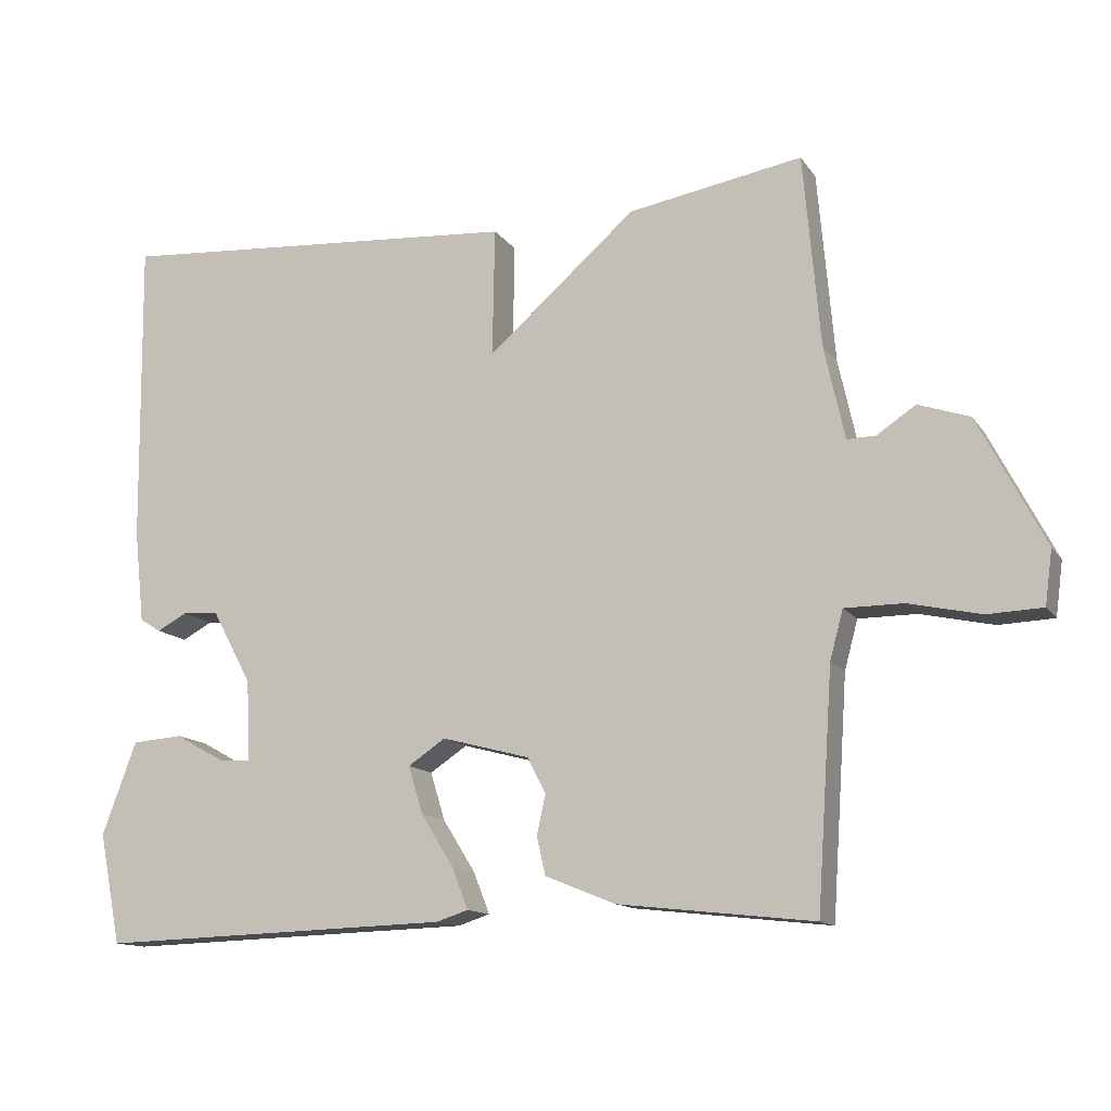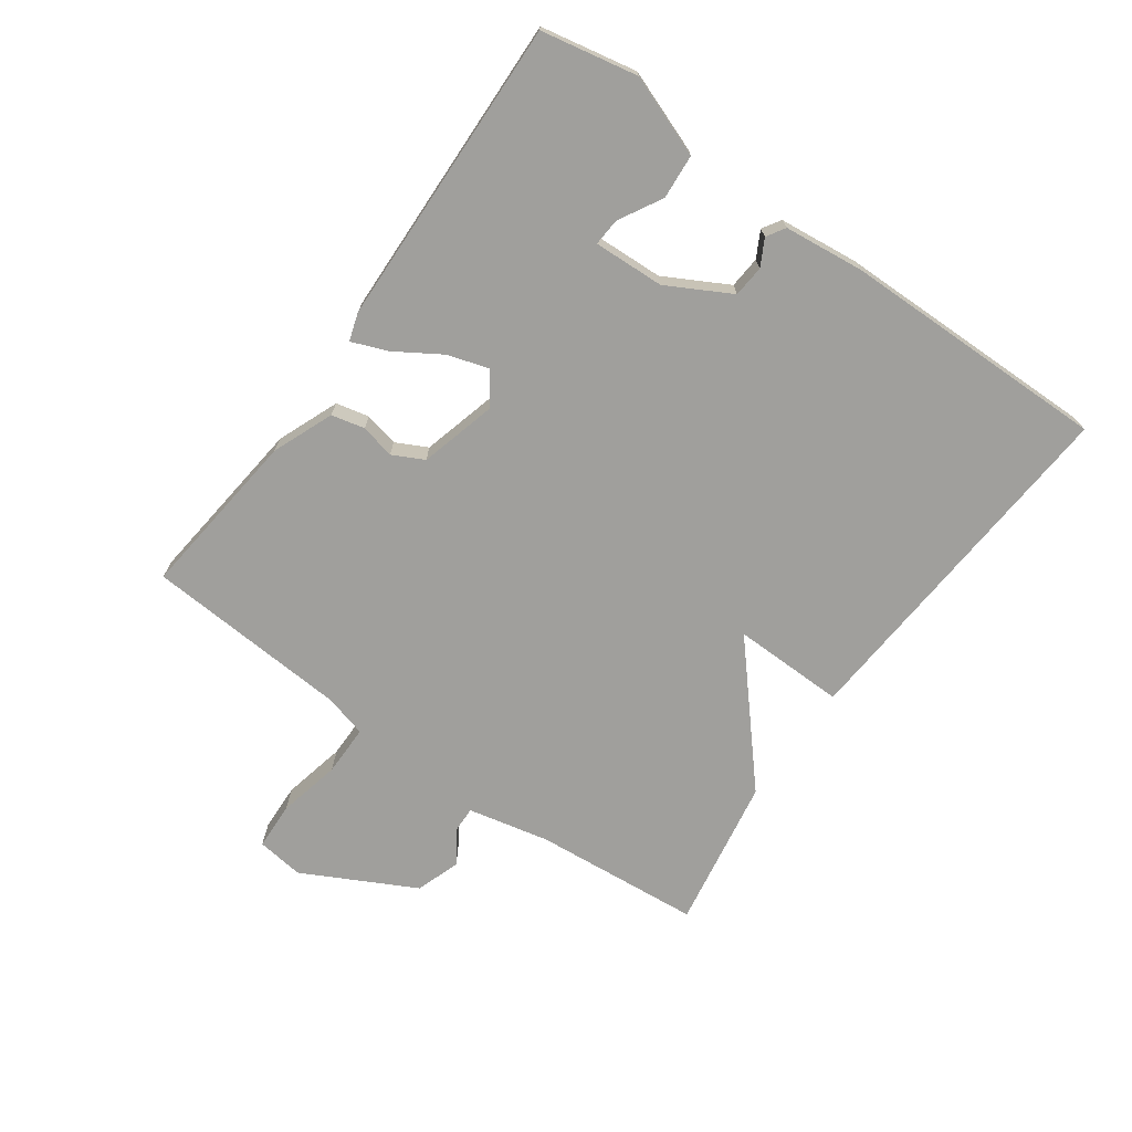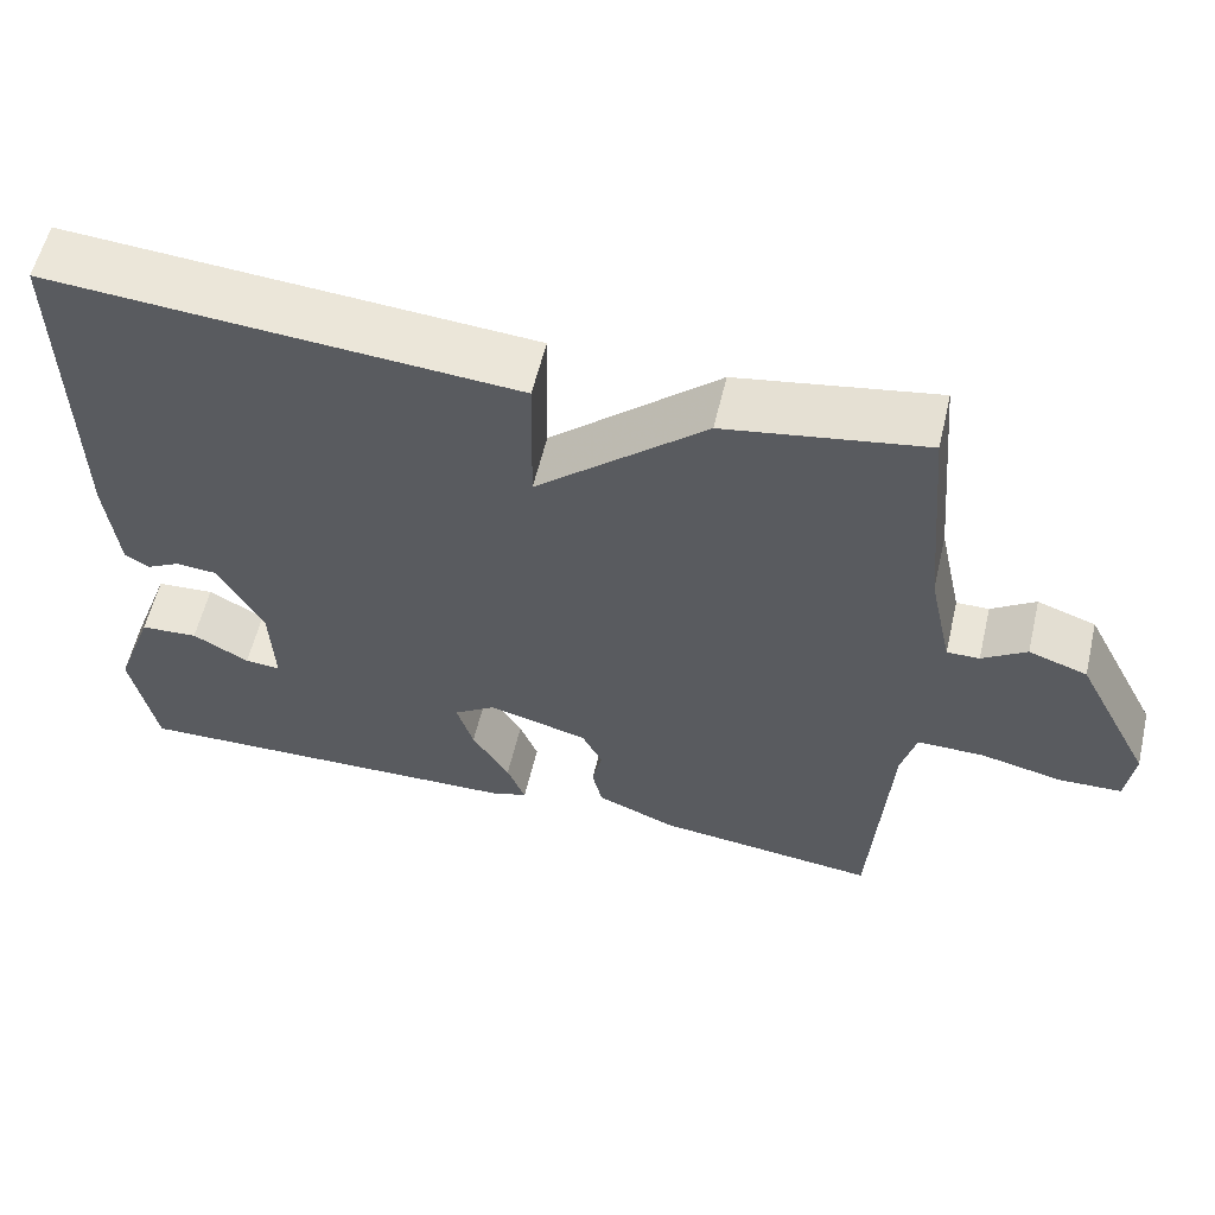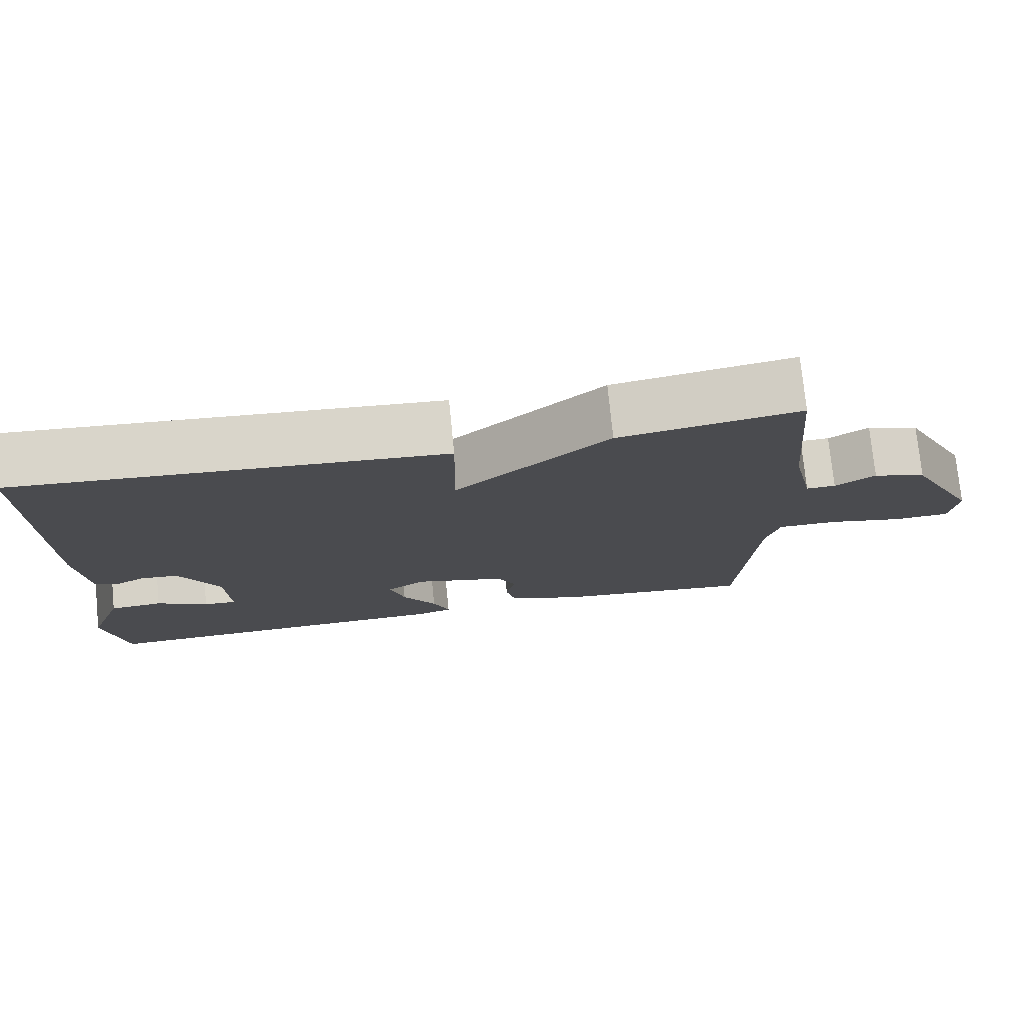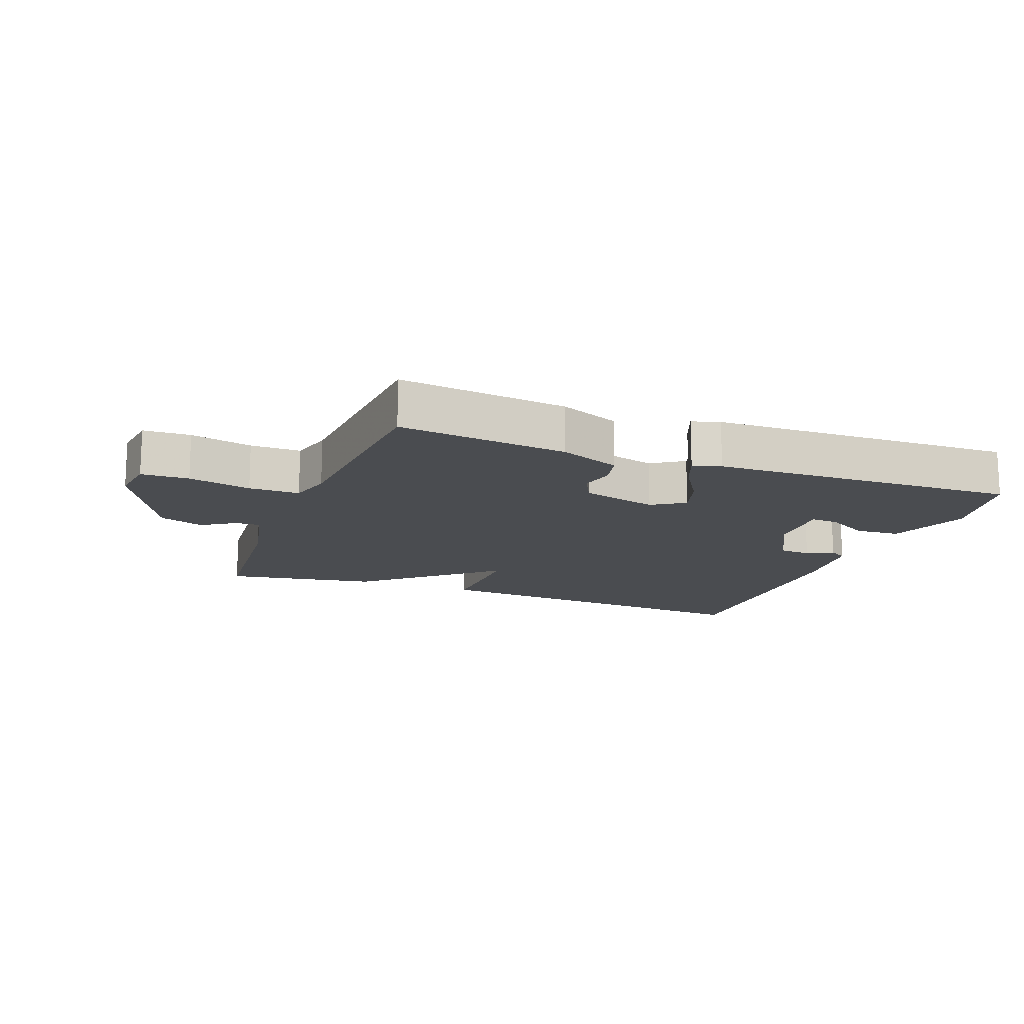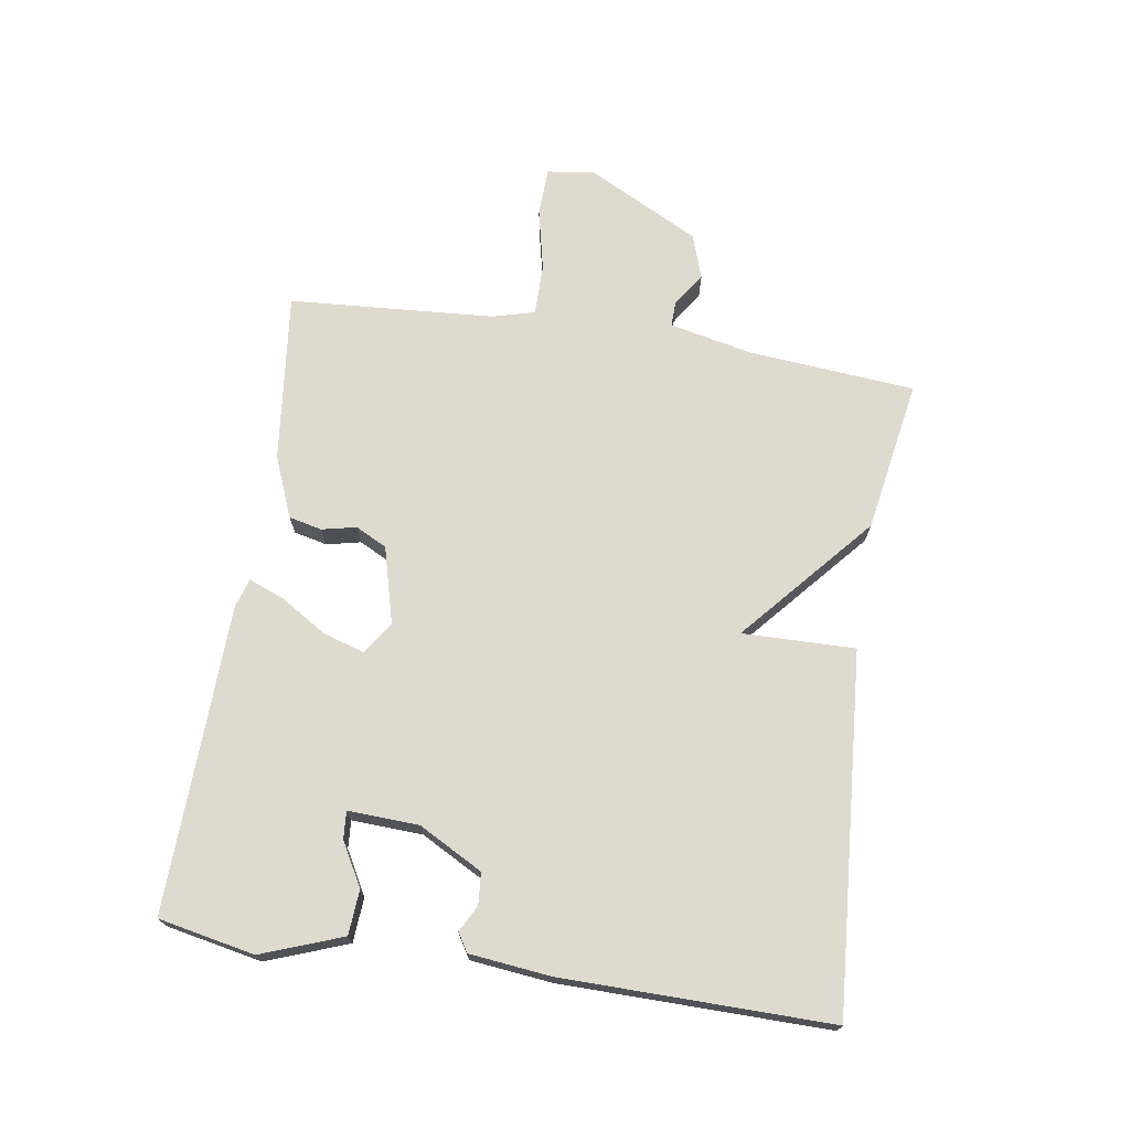
<metadata>
{"format":"obj","ext":"obj","renderer":"f3d","projection":"perspective","resolution":1024,"background":"white","views":[{"elev":-13.2,"azim":22.0,"up":"+Z"},{"elev":-71.2,"azim":-125.5,"up":"+Y"},{"elev":57.9,"azim":13.3,"up":"+Z"},{"elev":75.6,"azim":-5.7,"up":"+Z"},{"elev":-14.9,"azim":159.1,"up":"+Y"},{"elev":71.3,"azim":-81.2,"up":"+Y"}]}
</metadata>
<code>
v -0.5 0.07 0.5
v 0.061 0.07 0.459
v 0.058 0.07 0.282
v 0.261 0.07 0.459
v 0.5 0.07 0.5
v 0.523 0.07 0.236
v 0.551 0.07 0.108
v 0.59 0.07 0.109
v 0.643 0.07 0.144
v 0.713 0.07 0.12
v 0.804 0.07 -0.056
v 0.794 0.07 -0.13
v 0.719 0.07 -0.133
v 0.62 0.07 -0.111
v 0.54 0.07 -0.111
v 0.522 0.07 -0.178
v 0.5 0.07 -0.5
v 0.233 0.07 -0.47
v 0.137 0.07 -0.431
v 0.125 0.07 -0.379
v 0.137 0.07 -0.325
v 0.112 0.07 -0.276
v -0.008 0.07 -0.244
v -0.059 0.07 -0.278
v -0.039 0.07 -0.343
v 0.006 0.07 -0.415
v 0.028 0.07 -0.471
v -0.016 0.07 -0.485
v -0.5 0.07 -0.5
v -0.53 0.07 -0.349
v -0.483 0.07 -0.222
v -0.413 0.07 -0.217
v -0.345 0.07 -0.255
v -0.302 0.07 -0.258
v -0.307 0.07 -0.147
v -0.361 0.07 -0.047
v -0.411 0.07 -0.043
v -0.452 0.07 -0.065
v -0.481 0.07 -0.047
v -0.495 0.07 0.08
v -0.5 0 0.5
v 0.061 0 0.459
v 0.058 0 0.282
v 0.261 0 0.459
v 0.5 0 0.5
v 0.523 0 0.236
v 0.551 0 0.108
v 0.59 0 0.109
v 0.643 0 0.144
v 0.713 0 0.12
v 0.804 0 -0.056
v 0.794 0 -0.13
v 0.719 0 -0.133
v 0.62 0 -0.111
v 0.54 0 -0.111
v 0.522 0 -0.178
v 0.5 0 -0.5
v 0.233 0 -0.47
v 0.137 0 -0.431
v 0.125 0 -0.379
v 0.137 0 -0.325
v 0.112 0 -0.276
v -0.008 0 -0.244
v -0.059 0 -0.278
v -0.039 0 -0.343
v 0.006 0 -0.415
v 0.028 0 -0.471
v -0.016 0 -0.485
v -0.5 0 -0.5
v -0.53 0 -0.349
v -0.483 0 -0.222
v -0.413 0 -0.217
v -0.345 0 -0.255
v -0.302 0 -0.258
v -0.307 0 -0.147
v -0.361 0 -0.047
v -0.411 0 -0.043
v -0.452 0 -0.065
v -0.481 0 -0.047
v -0.495 0 0.08
f 1 2 3
f 40 1 3
f 39 40 3
f 38 39 3
f 37 38 3
f 36 37 3
f 35 36 3
f 4 5 6
f 3 4 6
f 35 3 6
f 34 35 6
f 31 32 33
f 30 31 33
f 29 30 33
f 28 29 33
f 27 28 33
f 27 33 34
f 26 27 34
f 25 26 34
f 24 25 34
f 23 24 34 6
f 19 20 21
f 18 19 21
f 17 18 21
f 16 17 21
f 15 16 21 22
f 12 13 14
f 11 12 14
f 10 11 14
f 9 10 14
f 8 9 14
f 7 8 14 15
f 15 22 23
f 7 15 23
f 6 7 23
f 43 42 41
f 43 41 80
f 43 80 79
f 43 79 78
f 43 78 77
f 43 77 76
f 43 76 75
f 46 45 44
f 46 44 43
f 46 43 75
f 46 75 74
f 73 72 71
f 73 71 70
f 73 70 69
f 73 69 68
f 73 68 67
f 74 73 67
f 74 67 66
f 74 66 65
f 74 65 64
f 46 74 64 63
f 61 60 59
f 61 59 58
f 61 58 57
f 61 57 56
f 62 61 56 55
f 54 53 52
f 54 52 51
f 54 51 50
f 54 50 49
f 54 49 48
f 55 54 48 47
f 63 62 55
f 63 55 47
f 63 47 46
f 1 41 42 2
f 2 42 43 3
f 3 43 44 4
f 4 44 45 5
f 5 45 46 6
f 6 46 47 7
f 7 47 48 8
f 8 48 49 9
f 9 49 50 10
f 10 50 51 11
f 11 51 52 12
f 12 52 53 13
f 13 53 54 14
f 14 54 55 15
f 15 55 56 16
f 16 56 57 17
f 17 57 58 18
f 18 58 59 19
f 19 59 60 20
f 20 60 61 21
f 21 61 62 22
f 22 62 63 23
f 23 63 64 24
f 24 64 65 25
f 25 65 66 26
f 26 66 67 27
f 27 67 68 28
f 28 68 69 29
f 29 69 70 30
f 30 70 71 31
f 31 71 72 32
f 32 72 73 33
f 33 73 74 34
f 34 74 75 35
f 35 75 76 36
f 36 76 77 37
f 37 77 78 38
f 38 78 79 39
f 39 79 80 40
f 40 80 41 1

</code>
